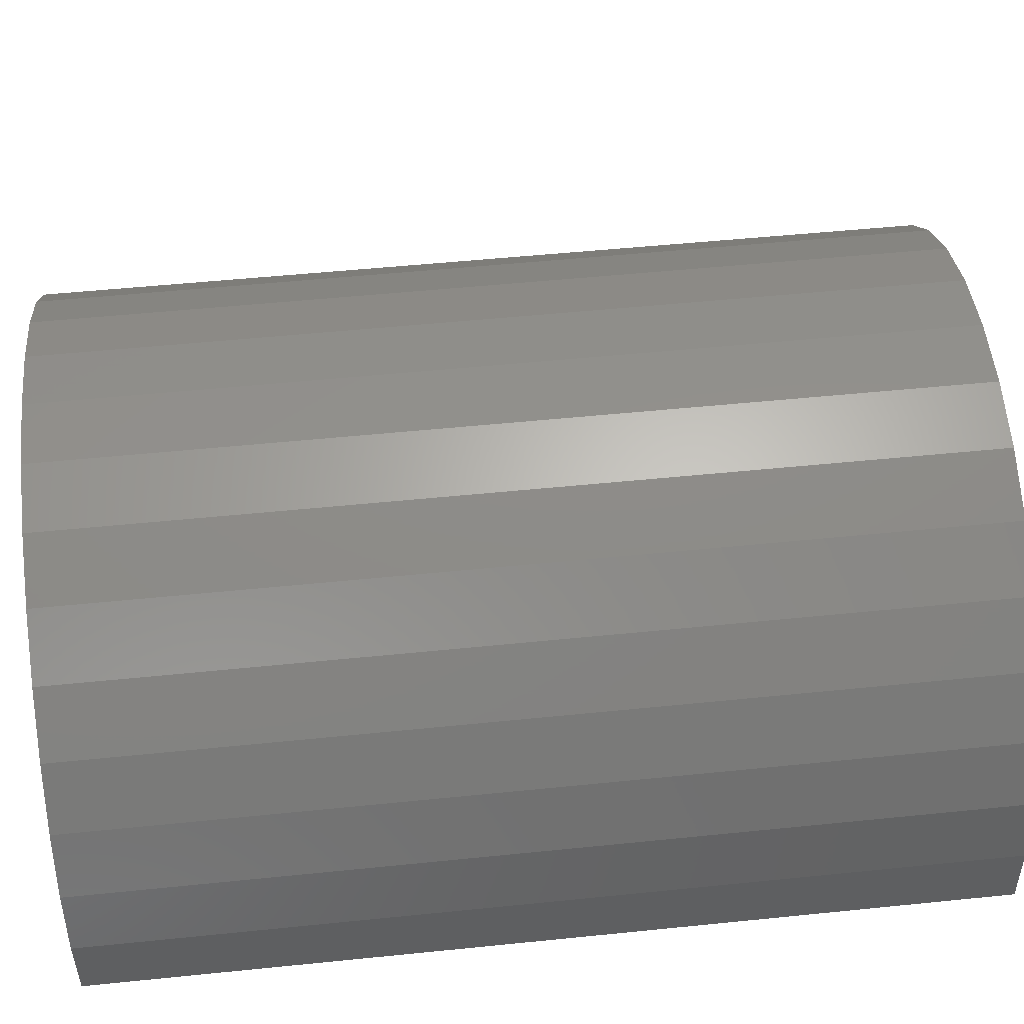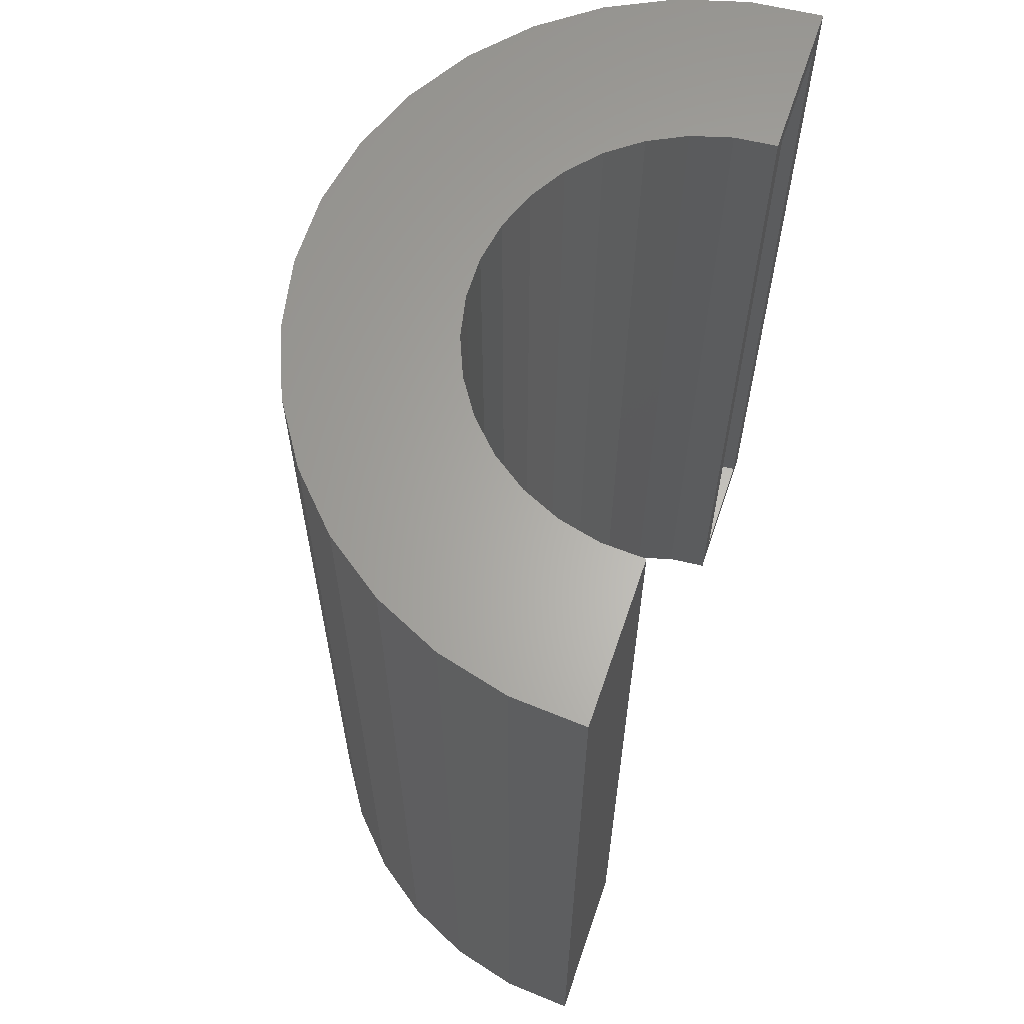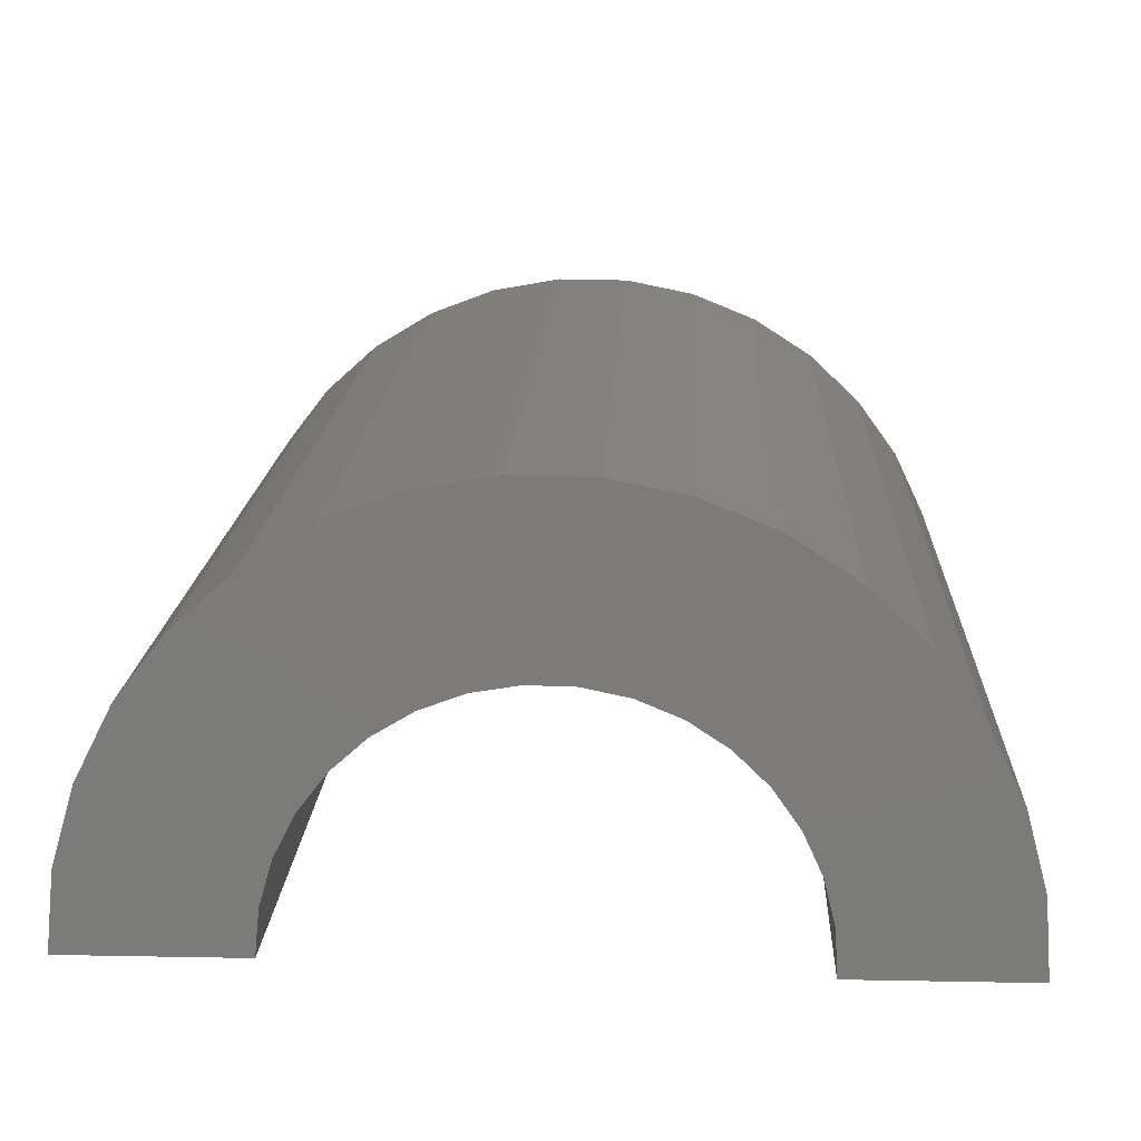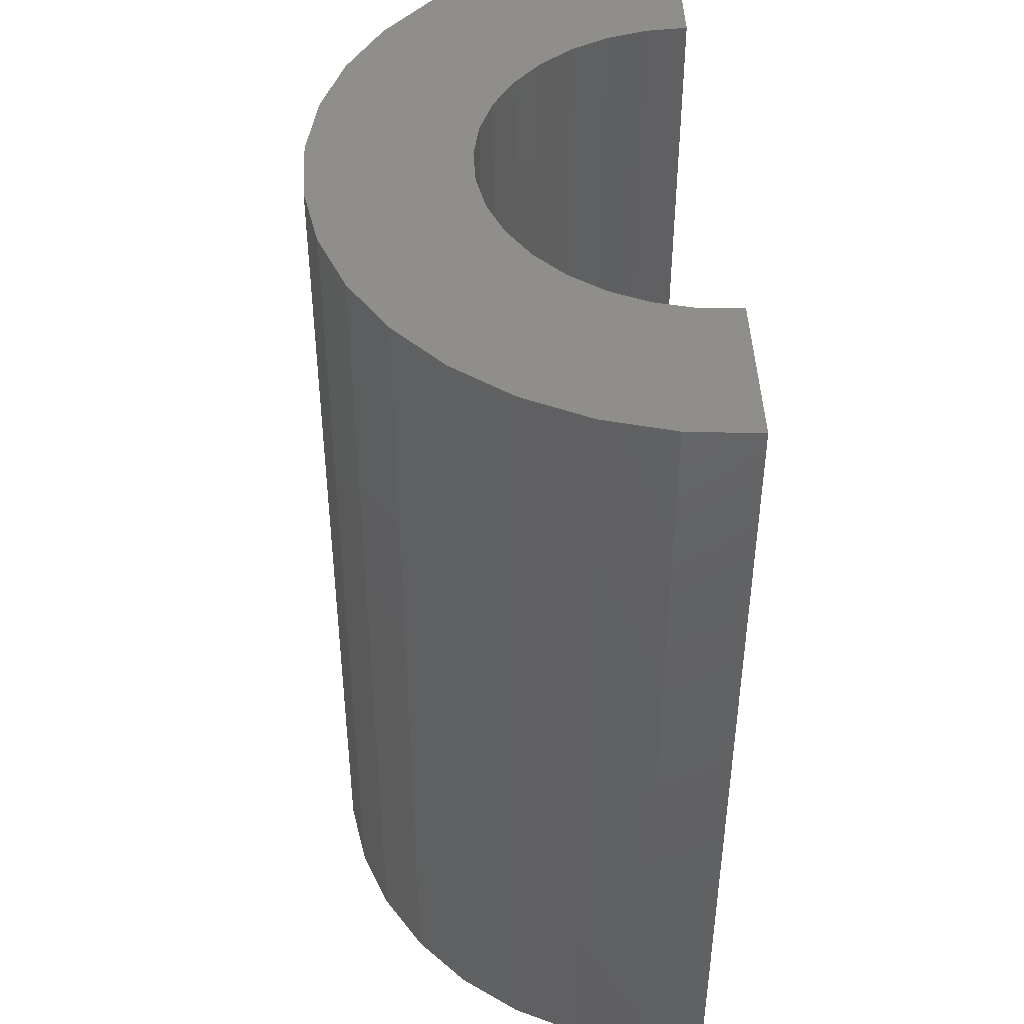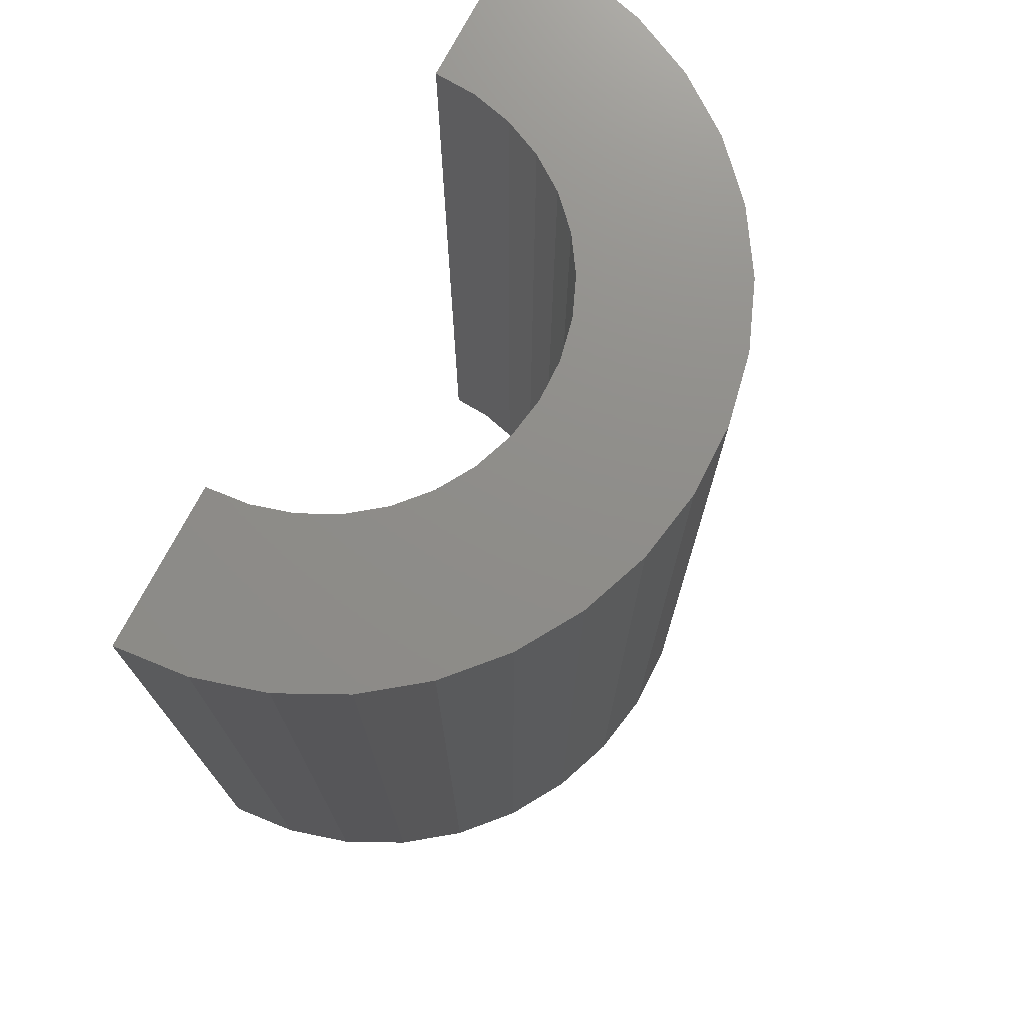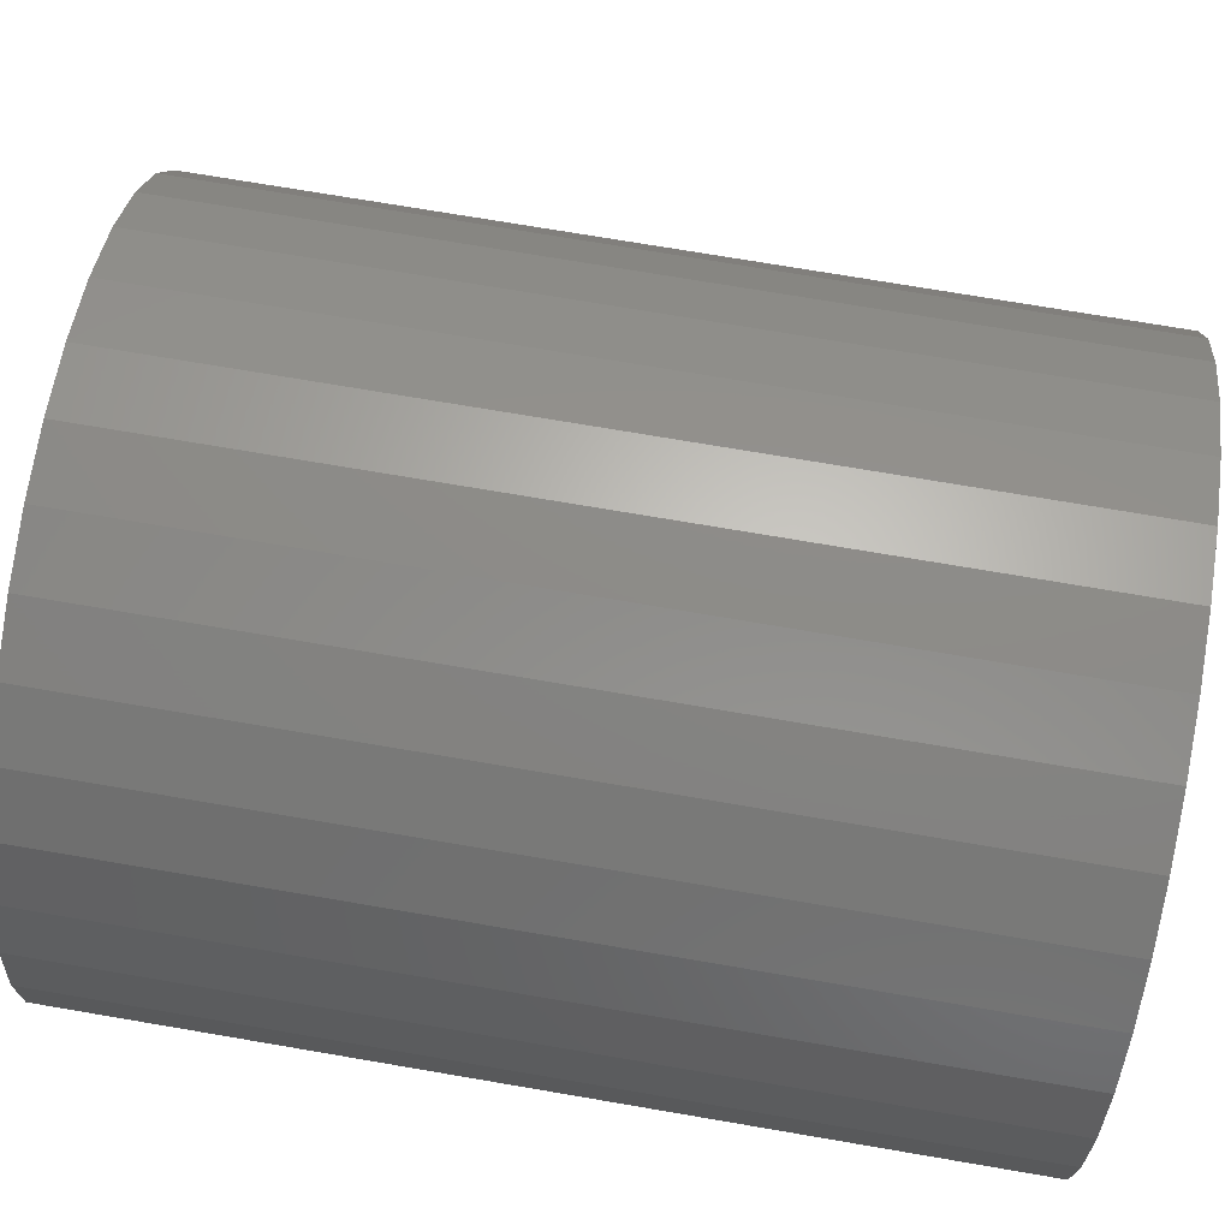
<metadata>
{"format":"stl","ext":"stl","renderer":"f3d","projection":"perspective","resolution":1024,"background":"white","views":[{"elev":53.2,"azim":83.8,"up":"+Z"},{"elev":63.7,"azim":108.7,"up":"+Y"},{"elev":15.0,"azim":2.4,"up":"+Z"},{"elev":44.8,"azim":87.7,"up":"+Y"},{"elev":73.9,"azim":-62.4,"up":"+Y"},{"elev":74.6,"azim":99.6,"up":"+Z"}]}
</metadata>
<code>
# stl→obj: 140 verts, 276 faces
v -0.3677 0.7656 -1.528e-17
v -0.4067 0.7266 -1.289e-17
v -0.6328 0.7656 7.845e-17
v -0.5938 0.7266 -1.435e-18
v -0.6328 -0.7656 7.845e-17
v -0.5938 -0.7266 -1.435e-18
v -0.3677 -0.7656 -1.528e-17
v -0.4067 -0.7266 -1.289e-17
v -0.3992 0.7266 0.07791
v -0.3992 -0.7266 0.07791
v -0.3769 0.7266 0.1529
v -0.3769 -0.7266 0.1529
v -0.3406 0.7266 0.2223
v -0.3406 -0.7266 0.2223
v -0.2917 0.7266 0.2834
v -0.2917 -0.7266 0.2834
v -0.232 0.7266 0.3341
v -0.232 -0.7266 0.3341
v -0.1637 0.7266 0.3723
v -0.1637 -0.7266 0.3723
v -0.08939 0.7266 0.3968
v -0.08939 -0.7266 0.3968
v -0.01172 0.7266 0.4066
v -0.01172 -0.7266 0.4066
v 0.06637 0.7266 0.4013
v 0.06637 -0.7266 0.4013
v 0.142 0.7266 0.3811
v 0.142 -0.7266 0.3811
v 0.2124 0.7266 0.3469
v 0.2124 -0.7266 0.3469
v 0.2749 0.7266 0.2998
v 0.2749 -0.7266 0.2998
v 0.3272 0.7266 0.2416
v 0.3272 -0.7266 0.2416
v 0.3675 0.7266 0.1744
v 0.3675 -0.7266 0.1744
v 0.3941 0.7266 0.1008
v 0.3941 -0.7266 0.1008
v 0.4061 0.7266 0.02344
v 0.4061 -0.7266 0.02344
v -0.01172 0.7266 0.5936
v -0.1259 -0.7266 0.5803
v -0.1259 0.7266 0.5803
v -0.2353 -0.7266 0.5451
v -0.2353 0.7266 0.5451
v -0.3359 -0.7266 0.4896
v -0.3359 0.7266 0.4896
v -0.424 -0.7266 0.4157
v -0.424 0.7266 0.4157
v -0.4961 -0.7266 0.3262
v -0.4961 0.7266 0.3262
v -0.5497 -0.7266 0.2245
v -0.5497 0.7266 0.2245
v -0.5826 -0.7266 0.1144
v -0.5826 0.7266 0.1144
v -0.01172 -0.7266 0.5936
v 0.1029 0.7266 0.5848
v 0.1029 -0.7266 0.5848
v 0.2136 0.7266 0.554
v 0.2136 -0.7266 0.554
v 0.3163 0.7266 0.5025
v 0.3163 -0.7266 0.5025
v 0.4072 0.7266 0.4321
v 0.4072 -0.7266 0.4321
v 0.4829 0.7266 0.3455
v 0.4829 -0.7266 0.3455
v 0.5404 0.7266 0.246
v 0.5404 -0.7266 0.246
v 0.5777 0.7266 0.1373
v 0.5777 -0.7266 0.1373
v 0.5933 0.7266 0.02344
v 0.5933 -0.7266 0.02344
v -0.0266 0.7656 0.3667
v -0.09442 -0.7656 0.3554
v -0.09442 0.7656 0.3554
v -0.1589 -0.7656 0.3316
v -0.1589 0.7656 0.3316
v -0.2179 -0.7656 0.2962
v -0.2179 0.7656 0.2962
v -0.2692 -0.7656 0.2504
v -0.2692 0.7656 0.2504
v -0.3111 -0.7656 0.1959
v -0.3111 0.7656 0.1959
v -0.3422 -0.7656 0.1345
v -0.3422 0.7656 0.1345
v -0.3613 -0.7656 0.06846
v -0.3613 0.7656 0.06846
v -0.0266 -0.7656 0.3667
v 0.04216 0.7656 0.3653
v 0.04216 -0.7656 0.3653
v 0.1094 0.7656 0.351
v 0.1094 -0.7656 0.351
v 0.1729 0.7656 0.3245
v 0.1729 -0.7656 0.3245
v 0.2303 0.7656 0.2866
v 0.2303 -0.7656 0.2866
v 0.2796 0.7656 0.2387
v 0.2796 -0.7656 0.2387
v 0.3192 0.7656 0.1825
v 0.3192 -0.7656 0.1825
v 0.3476 0.7656 0.1199
v 0.3476 -0.7656 0.1199
v 0.3638 0.7656 0.05305
v 0.3638 -0.7656 0.05305
v 0.3673 0.7656 -0.01562
v 0.3673 -0.7656 -0.01562
v 0.6326 0.7656 -0.01562
v 0.6326 -0.7656 -0.01562
v -0.6219 0.7656 0.1172
v -0.6219 -0.7656 0.1172
v -0.5894 0.7656 0.2303
v -0.5894 -0.7656 0.2303
v -0.5366 0.7656 0.3355
v -0.5366 -0.7656 0.3355
v -0.4652 0.7656 0.429
v -0.4652 -0.7656 0.429
v -0.3777 0.7656 0.5078
v -0.3777 -0.7656 0.5078
v -0.2771 0.7656 0.5689
v -0.2771 -0.7656 0.5689
v -0.167 0.7656 0.6104
v -0.167 -0.7656 0.6104
v -0.05106 0.7656 0.6307
v -0.05106 -0.7656 0.6307
v 0.06662 0.7656 0.6293
v 0.06662 -0.7656 0.6293
v 0.182 0.7656 0.6061
v 0.182 -0.7656 0.6061
v 0.2911 0.7656 0.5619
v 0.2911 -0.7656 0.5619
v 0.3901 0.7656 0.4983
v 0.3901 -0.7656 0.4983
v 0.4756 0.7656 0.4174
v 0.4756 -0.7656 0.4174
v 0.5447 0.7656 0.3221
v 0.5447 -0.7656 0.3221
v 0.5949 0.7656 0.2157
v 0.5949 -0.7656 0.2157
v 0.6246 0.7656 0.1018
v 0.6246 -0.7656 0.1018
f 1 2 3
f 3 2 4
f 3 4 5
f 5 4 6
f 5 6 7
f 7 6 8
f 7 8 1
f 1 8 2
f 2 8 9
f 9 8 10
f 9 10 11
f 11 10 12
f 11 12 13
f 13 12 14
f 13 14 15
f 15 14 16
f 15 16 17
f 17 16 18
f 17 18 19
f 19 18 20
f 19 20 21
f 21 20 22
f 21 22 23
f 23 22 24
f 23 24 25
f 25 24 26
f 25 26 27
f 27 26 28
f 27 28 29
f 29 28 30
f 29 30 31
f 31 30 32
f 31 32 33
f 33 32 34
f 33 34 35
f 35 34 36
f 35 36 37
f 37 36 38
f 37 38 39
f 39 38 40
f 41 42 43
f 43 42 44
f 43 44 45
f 45 44 46
f 45 46 47
f 47 46 48
f 47 48 49
f 49 48 50
f 49 50 51
f 51 50 52
f 51 52 53
f 53 52 54
f 53 54 55
f 55 54 6
f 55 6 4
f 42 41 56
f 56 41 57
f 56 57 58
f 58 57 59
f 58 59 60
f 60 59 61
f 60 61 62
f 62 61 63
f 62 63 64
f 64 63 65
f 64 65 66
f 66 65 67
f 66 67 68
f 68 67 69
f 68 69 70
f 70 69 71
f 70 71 72
f 39 71 69
f 39 69 67
f 39 67 65
f 39 65 63
f 39 63 37
f 49 4 2
f 49 2 9
f 49 9 11
f 49 11 13
f 49 13 47
f 4 49 51
f 4 51 53
f 4 53 55
f 37 63 35
f 35 63 61
f 35 61 33
f 33 61 31
f 31 61 59
f 31 59 29
f 29 59 27
f 27 59 57
f 27 57 25
f 25 57 23
f 23 57 41
f 23 41 21
f 21 41 43
f 21 43 19
f 19 43 45
f 19 45 17
f 17 45 15
f 15 45 47
f 15 47 13
f 40 38 64
f 40 64 66
f 40 66 68
f 40 68 70
f 40 70 72
f 48 46 14
f 48 14 12
f 48 12 10
f 48 10 8
f 48 8 6
f 6 54 52
f 6 52 50
f 6 50 48
f 34 62 36
f 36 62 64
f 36 64 38
f 30 60 32
f 32 60 62
f 32 62 34
f 26 58 28
f 28 58 60
f 28 60 30
f 18 44 20
f 20 44 42
f 20 42 22
f 22 42 56
f 22 56 24
f 24 56 58
f 24 58 26
f 14 46 16
f 16 46 44
f 16 44 18
f 73 74 75
f 75 74 76
f 75 76 77
f 77 76 78
f 77 78 79
f 79 78 80
f 79 80 81
f 81 80 82
f 81 82 83
f 83 82 84
f 83 84 85
f 85 84 86
f 85 86 87
f 87 86 7
f 87 7 1
f 74 73 88
f 88 73 89
f 88 89 90
f 90 89 91
f 90 91 92
f 92 91 93
f 92 93 94
f 94 93 95
f 94 95 96
f 96 95 97
f 96 97 98
f 98 97 99
f 98 99 100
f 100 99 101
f 100 101 102
f 102 101 103
f 102 103 104
f 104 103 105
f 104 105 106
f 105 107 106
f 106 107 108
f 3 5 109
f 109 5 110
f 109 110 111
f 111 110 112
f 111 112 113
f 113 112 114
f 113 114 115
f 115 114 116
f 115 116 117
f 117 116 118
f 117 118 119
f 119 118 120
f 119 120 121
f 121 120 122
f 121 122 123
f 123 122 124
f 123 124 125
f 125 124 126
f 125 126 127
f 127 126 128
f 127 128 129
f 129 128 130
f 129 130 131
f 131 130 132
f 131 132 133
f 133 132 134
f 133 134 135
f 135 134 136
f 135 136 137
f 137 136 138
f 137 138 139
f 139 138 140
f 139 140 107
f 107 140 108
f 129 101 99
f 89 125 91
f 105 131 133
f 105 133 135
f 105 135 137
f 105 137 139
f 105 139 107
f 131 105 103
f 131 103 101
f 131 101 129
f 117 119 81
f 117 81 83
f 117 83 85
f 117 85 87
f 117 87 1
f 117 1 3
f 3 109 111
f 3 111 113
f 3 113 115
f 3 115 117
f 99 97 129
f 129 97 95
f 129 95 127
f 95 93 127
f 127 93 91
f 127 91 125
f 77 121 75
f 75 121 123
f 75 123 73
f 73 123 125
f 73 125 89
f 81 119 79
f 79 119 121
f 79 121 77
f 100 102 130
f 92 126 90
f 106 108 140
f 106 140 138
f 106 138 136
f 106 136 134
f 106 134 132
f 132 130 102
f 132 102 104
f 132 104 106
f 118 5 7
f 118 7 86
f 118 86 84
f 118 84 82
f 118 82 80
f 118 80 120
f 5 118 116
f 5 116 114
f 5 114 112
f 5 112 110
f 128 96 130
f 130 96 98
f 130 98 100
f 126 92 128
f 128 92 94
f 128 94 96
f 90 126 88
f 88 126 124
f 88 124 74
f 74 124 122
f 74 122 76
f 76 122 78
f 78 122 120
f 78 120 80
f 39 40 71
f 71 40 72

</code>
